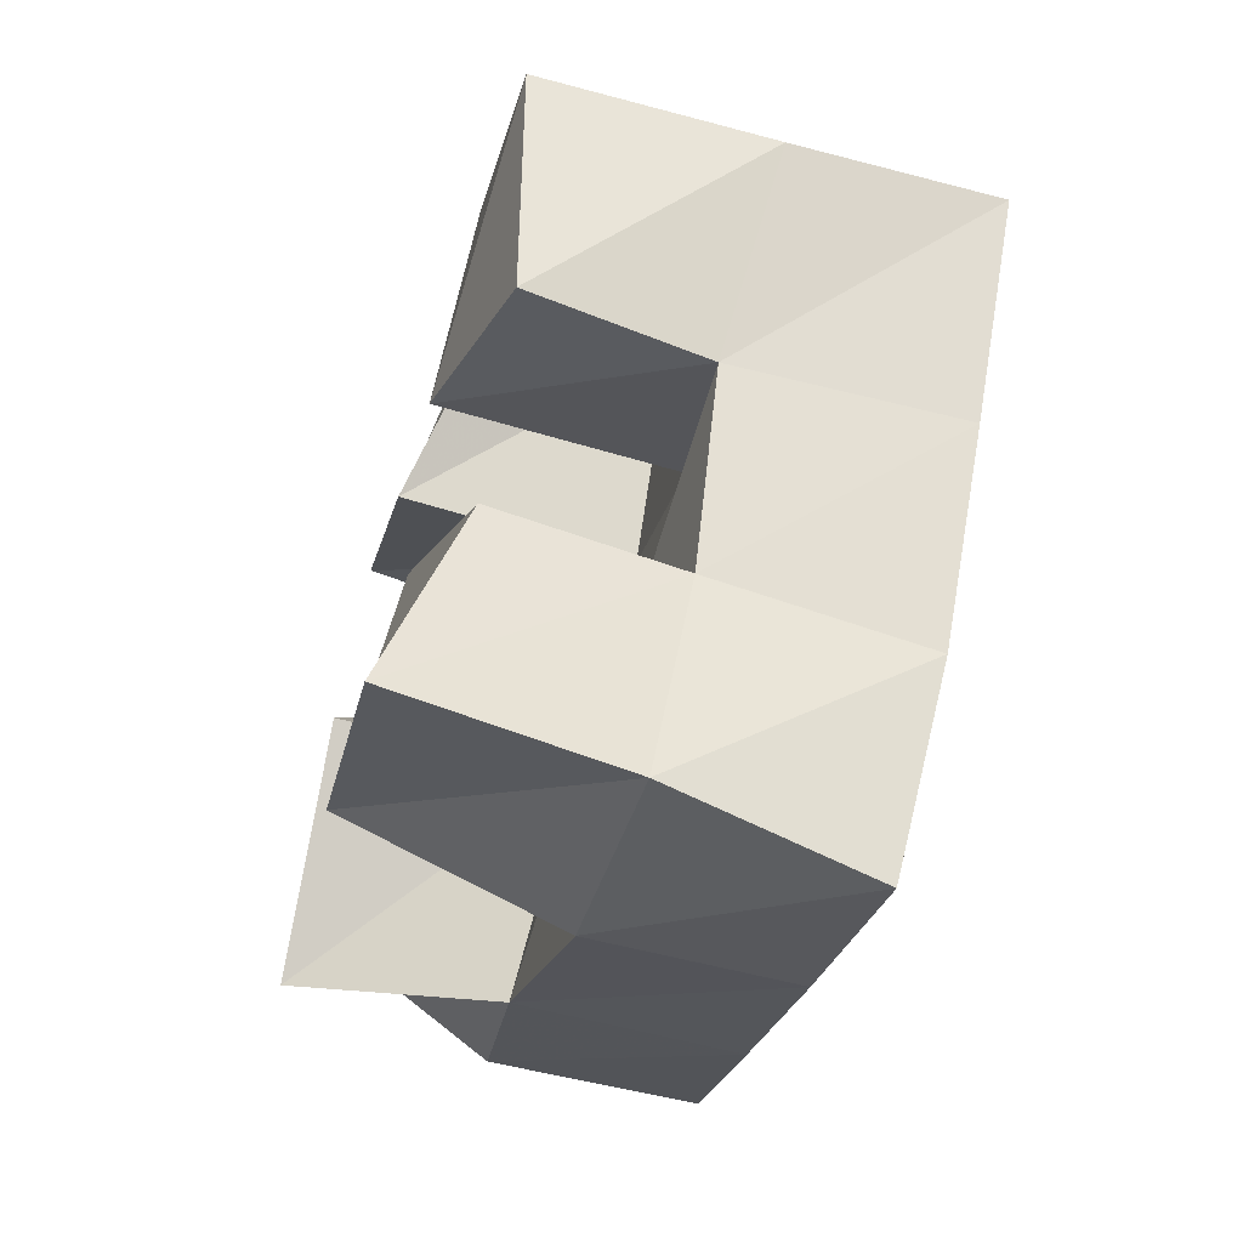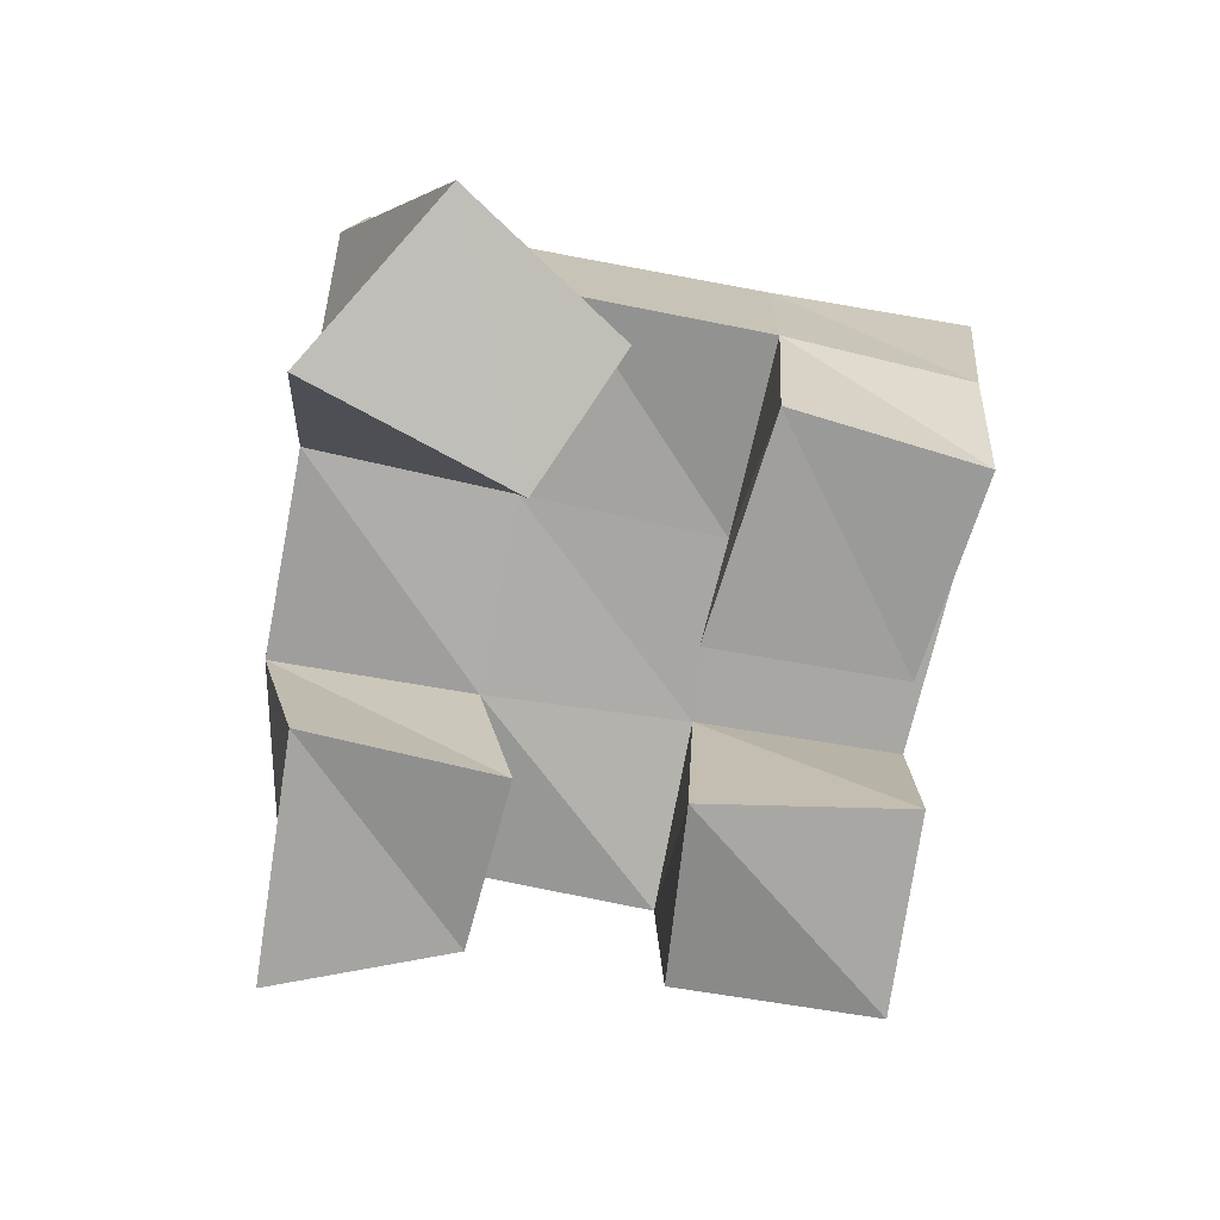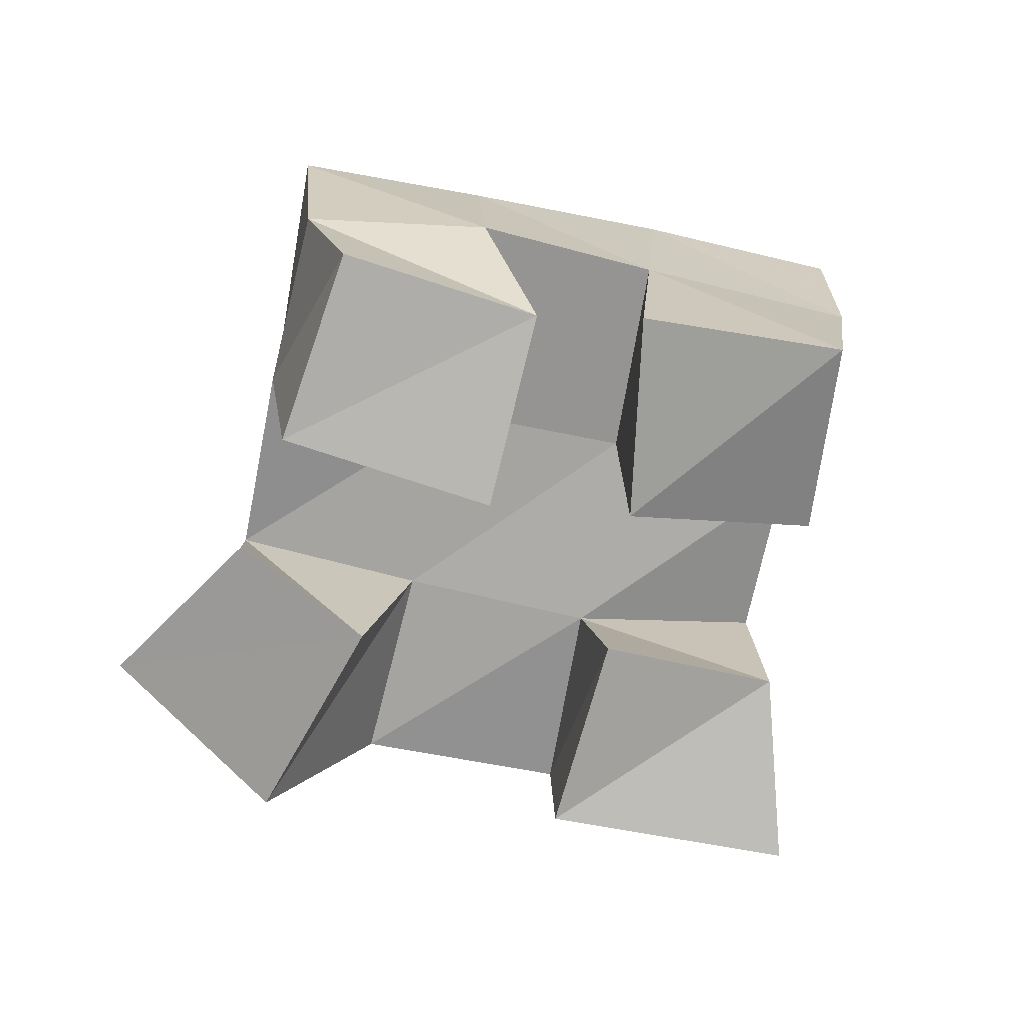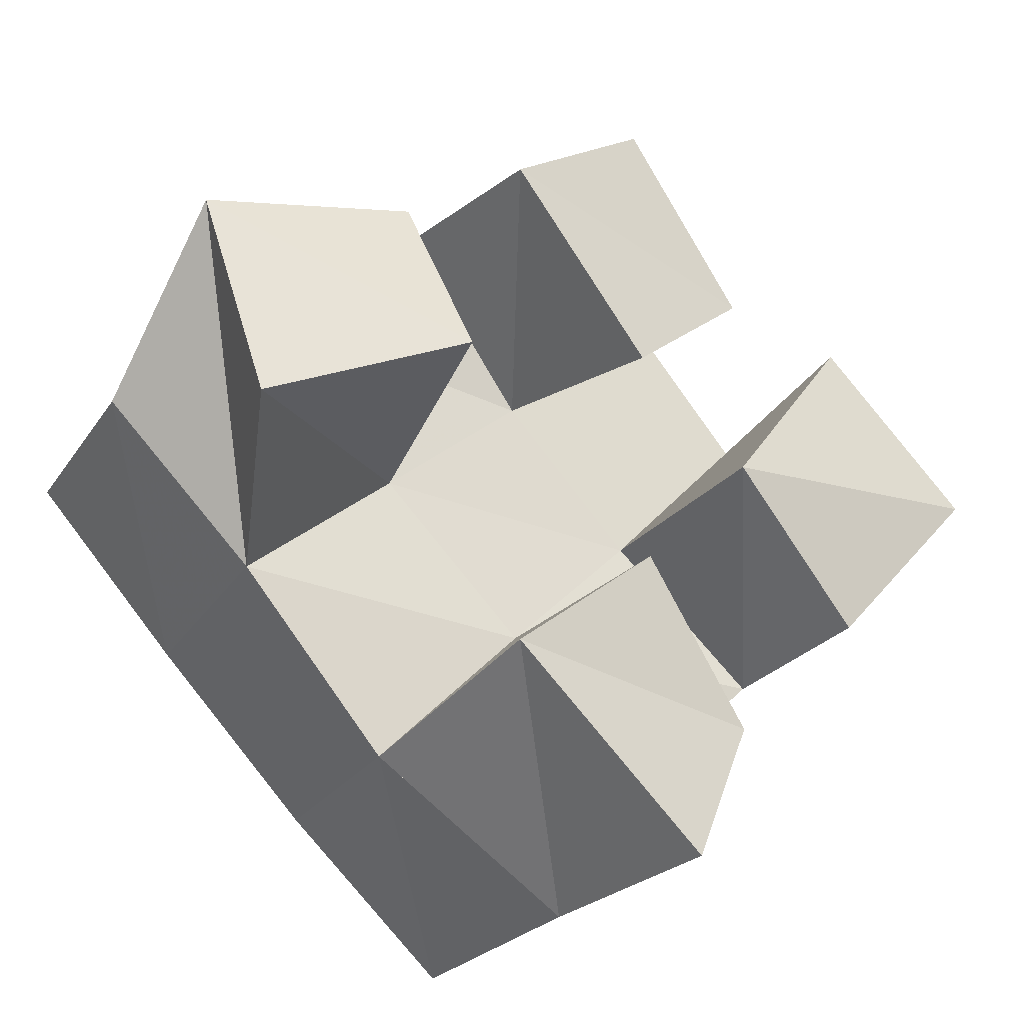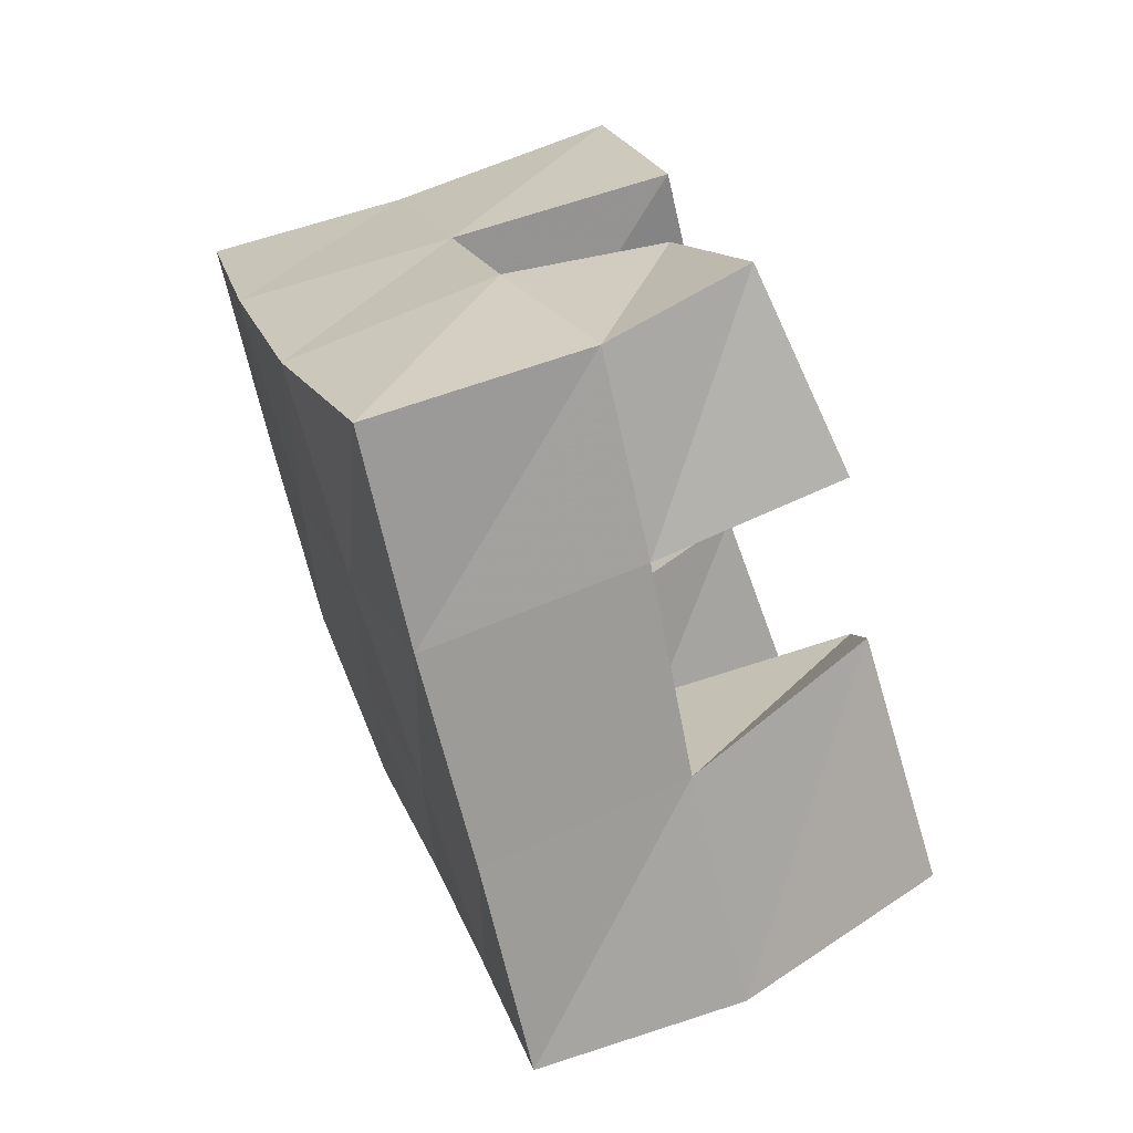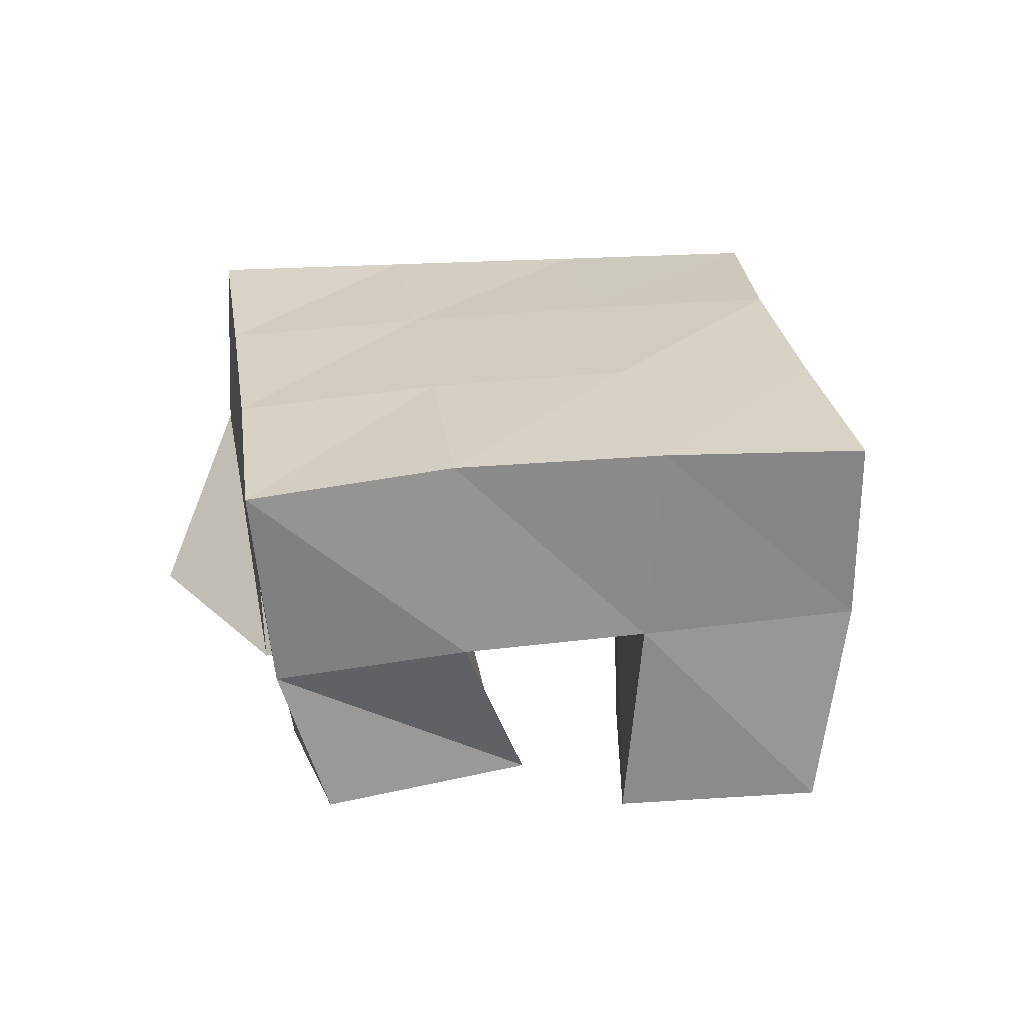
<metadata>
{"format":"obj","ext":"obj","renderer":"f3d","projection":"perspective","resolution":1024,"background":"white","views":[{"elev":-68.3,"azim":72.8,"up":"+Z"},{"elev":-74.5,"azim":-56.2,"up":"+Y"},{"elev":-70.8,"azim":32.7,"up":"+Y"},{"elev":-30.3,"azim":-31.4,"up":"+Z"},{"elev":66.4,"azim":-112.2,"up":"+Z"},{"elev":25.2,"azim":35.8,"up":"+Y"}]}
</metadata>
<code>
v 1.83 0.1 0.5858
v 1.826 0.1522 0.5879
v 1.852 0.1117 0.6264
v 1.851 0.1537 0.6277
v 1.784 0.1015 0.6273
v 1.778 0.153 0.6177
v 1.822 0.1047 0.6607
v 1.812 0.149 0.6561
v 1.818 0.1 0.7125
v 1.814 0.1541 0.7255
v 1.854 0.1098 0.7461
v 1.85 0.1508 0.7652
v 1.784 0.1 0.7558
v 1.779 0.1467 0.7619
v 1.823 0.1067 0.7862
v 1.813 0.1438 0.7937
v 1.72 0.1046 0.6725
v 1.74 0.1497 0.6555
v 1.771 0.1 0.7001
v 1.778 0.1517 0.6907
v 1.707 0.1129 0.7244
v 1.705 0.1537 0.6913
v 1.756 0.1064 0.7362
v 1.745 0.1506 0.7267
v 1.884 0.1086 0.6604
v 1.881 0.1493 0.66
v 1.915 0.1 0.6995
v 1.919 0.1519 0.6915
v 1.847 0.1001 0.6906
v 1.848 0.1542 0.6935
v 1.877 0.1 0.7333
v 1.881 0.151 0.7314
v 1.819 0.1998 0.5861
v 1.85 0.2025 0.6245
v 1.78 0.1992 0.6191
v 1.813 0.2013 0.6566
v 1.743 0.2 0.6552
v 1.777 0.2002 0.6911
v 1.708 0.2014 0.6918
v 1.743 0.1991 0.7274
v 1.885 0.2007 0.6595
v 1.849 0.2022 0.6943
v 1.813 0.201 0.7285
v 1.778 0.1978 0.7636
v 1.92 0.198 0.6939
v 1.885 0.2004 0.7298
v 1.848 0.2003 0.7655
v 1.812 0.1952 0.8002
f 1 2 4
f 3 1 4
f 2 6 8
f 4 2 8
f 6 5 7
f 8 6 7
f 5 1 3
f 7 5 3
f 8 7 3
f 4 8 3
f 2 1 5
f 6 2 5
f 9 10 12
f 11 9 12
f 10 14 16
f 12 10 16
f 14 13 15
f 16 14 15
f 13 9 11
f 15 13 11
f 16 15 11
f 12 16 11
f 10 9 13
f 14 10 13
f 17 18 20
f 19 17 20
f 18 22 24
f 20 18 24
f 22 21 23
f 24 22 23
f 21 17 19
f 23 21 19
f 24 23 19
f 20 24 19
f 18 17 21
f 22 18 21
f 25 26 28
f 27 25 28
f 26 30 32
f 28 26 32
f 30 29 31
f 32 30 31
f 29 25 27
f 31 29 27
f 32 31 27
f 28 32 27
f 26 25 29
f 30 26 29
f 2 33 34
f 4 2 34
f 33 35 36
f 34 33 36
f 35 6 8
f 36 35 8
f 6 2 4
f 8 6 4
f 36 8 4
f 34 36 4
f 33 2 6
f 35 33 6
f 6 35 36
f 8 6 36
f 35 37 38
f 36 35 38
f 37 18 20
f 38 37 20
f 18 6 8
f 20 18 8
f 38 20 8
f 36 38 8
f 35 6 18
f 37 35 18
f 18 37 38
f 20 18 38
f 37 39 40
f 38 37 40
f 39 22 24
f 40 39 24
f 22 18 20
f 24 22 20
f 40 24 20
f 38 40 20
f 37 18 22
f 39 37 22
f 4 34 41
f 26 4 41
f 34 36 42
f 41 34 42
f 36 8 30
f 42 36 30
f 8 4 26
f 30 8 26
f 42 30 26
f 41 42 26
f 34 4 8
f 36 34 8
f 8 36 42
f 30 8 42
f 36 38 43
f 42 36 43
f 38 20 10
f 43 38 10
f 20 8 30
f 10 20 30
f 43 10 30
f 42 43 30
f 36 8 20
f 38 36 20
f 20 38 43
f 10 20 43
f 38 40 44
f 43 38 44
f 40 24 14
f 44 40 14
f 24 20 10
f 14 24 10
f 44 14 10
f 43 44 10
f 38 20 24
f 40 38 24
f 26 41 45
f 28 26 45
f 41 42 46
f 45 41 46
f 42 30 32
f 46 42 32
f 30 26 28
f 32 30 28
f 46 32 28
f 45 46 28
f 41 26 30
f 42 41 30
f 30 42 46
f 32 30 46
f 42 43 47
f 46 42 47
f 43 10 12
f 47 43 12
f 10 30 32
f 12 10 32
f 47 12 32
f 46 47 32
f 42 30 10
f 43 42 10
f 10 43 47
f 12 10 47
f 43 44 48
f 47 43 48
f 44 14 16
f 48 44 16
f 14 10 12
f 16 14 12
f 48 16 12
f 47 48 12
f 43 10 14
f 44 43 14

</code>
